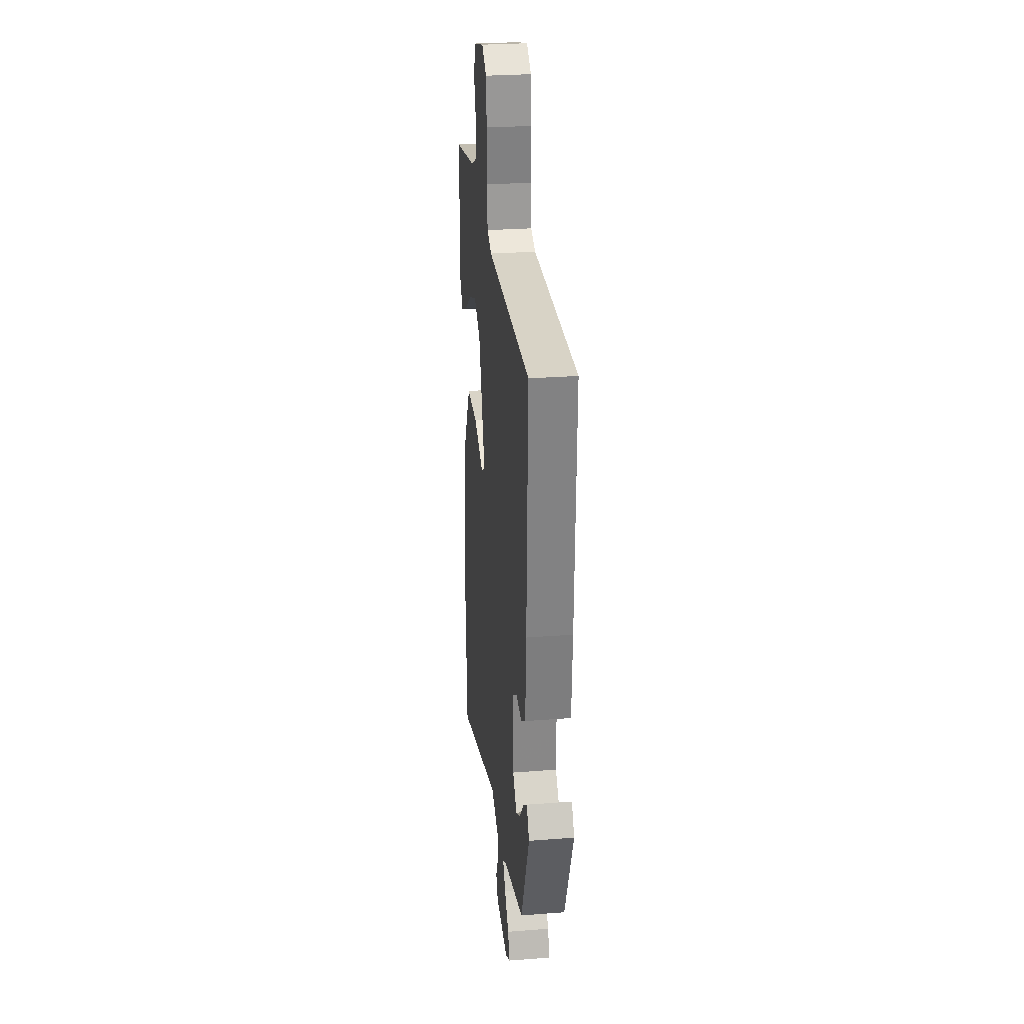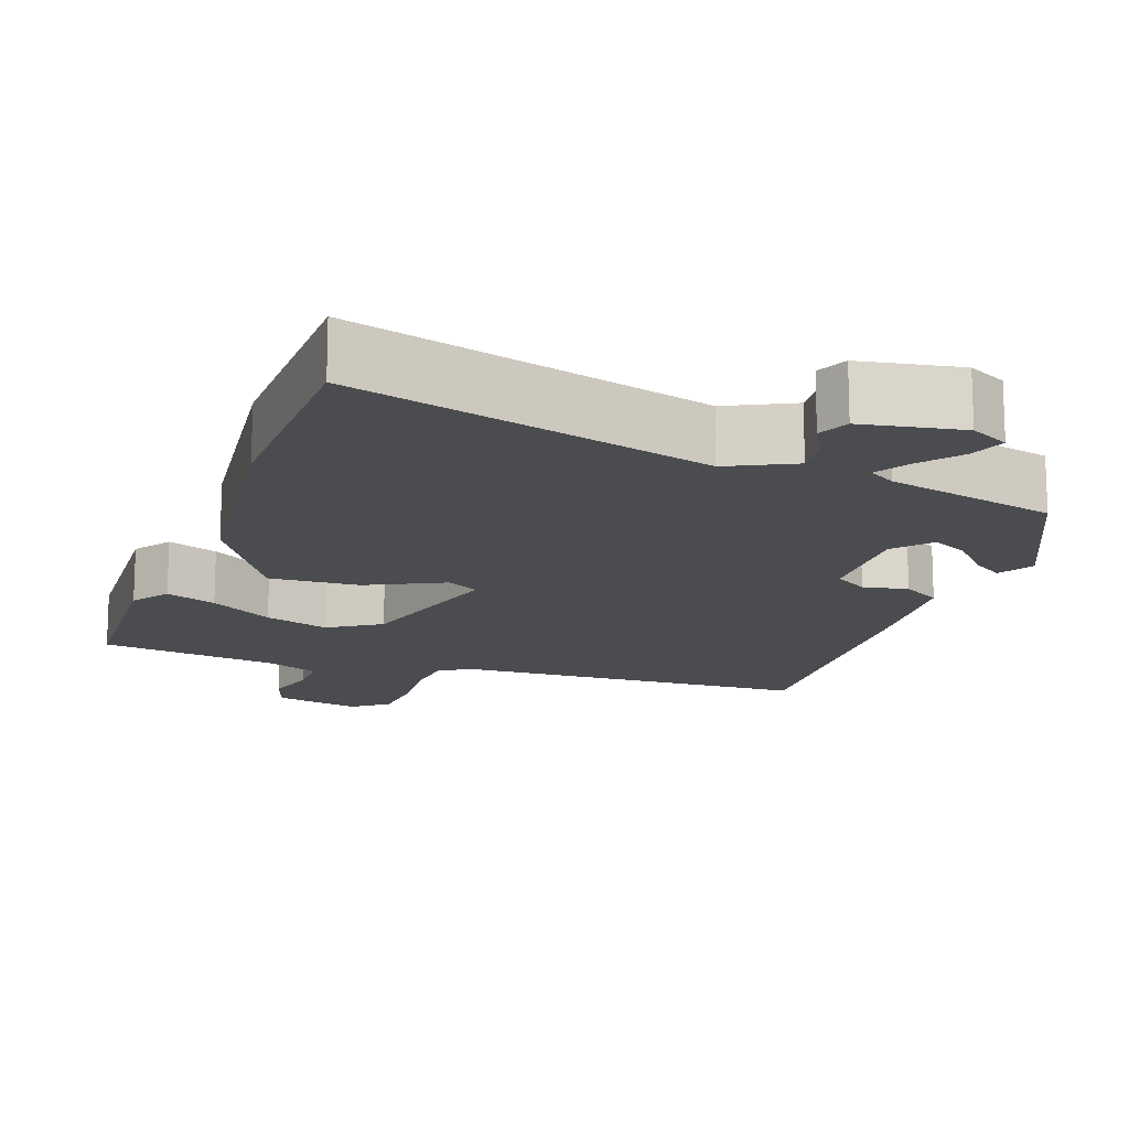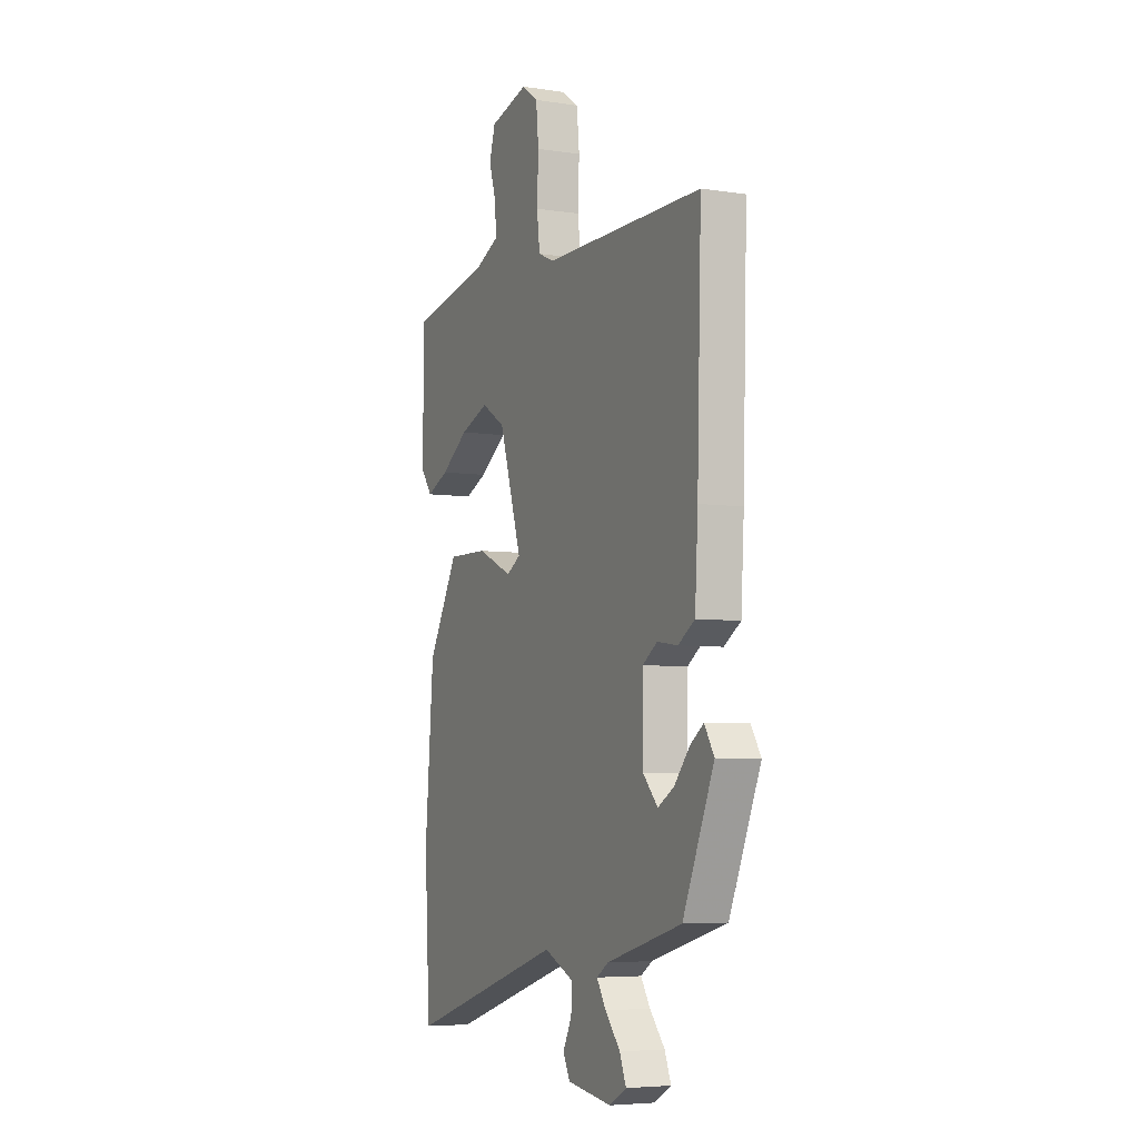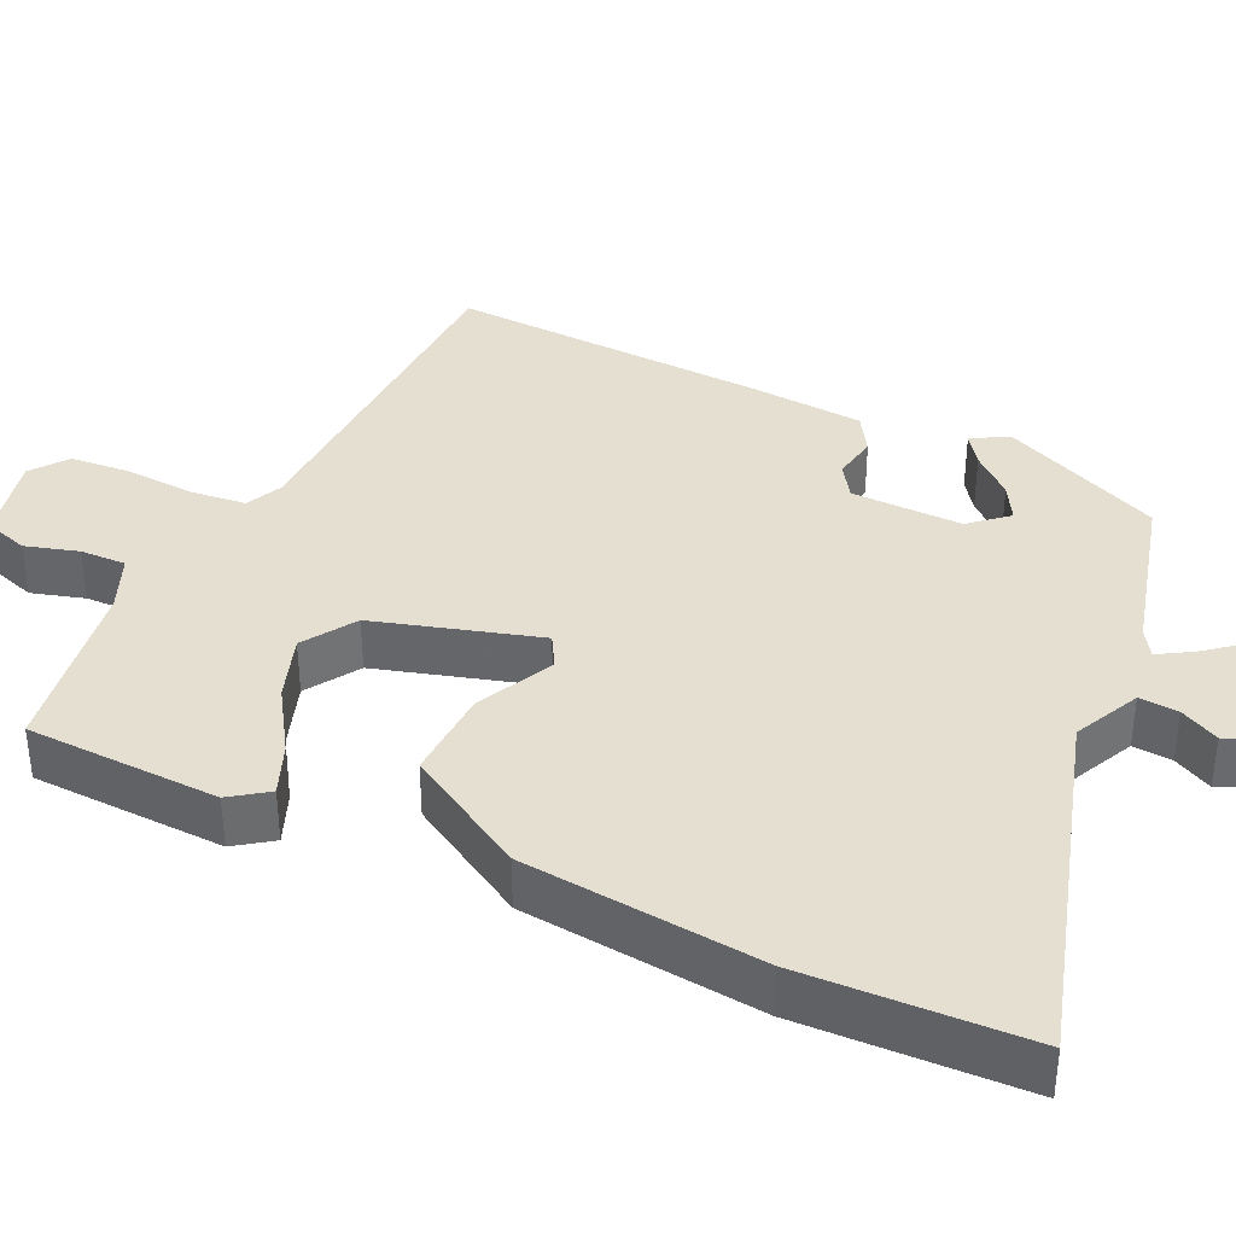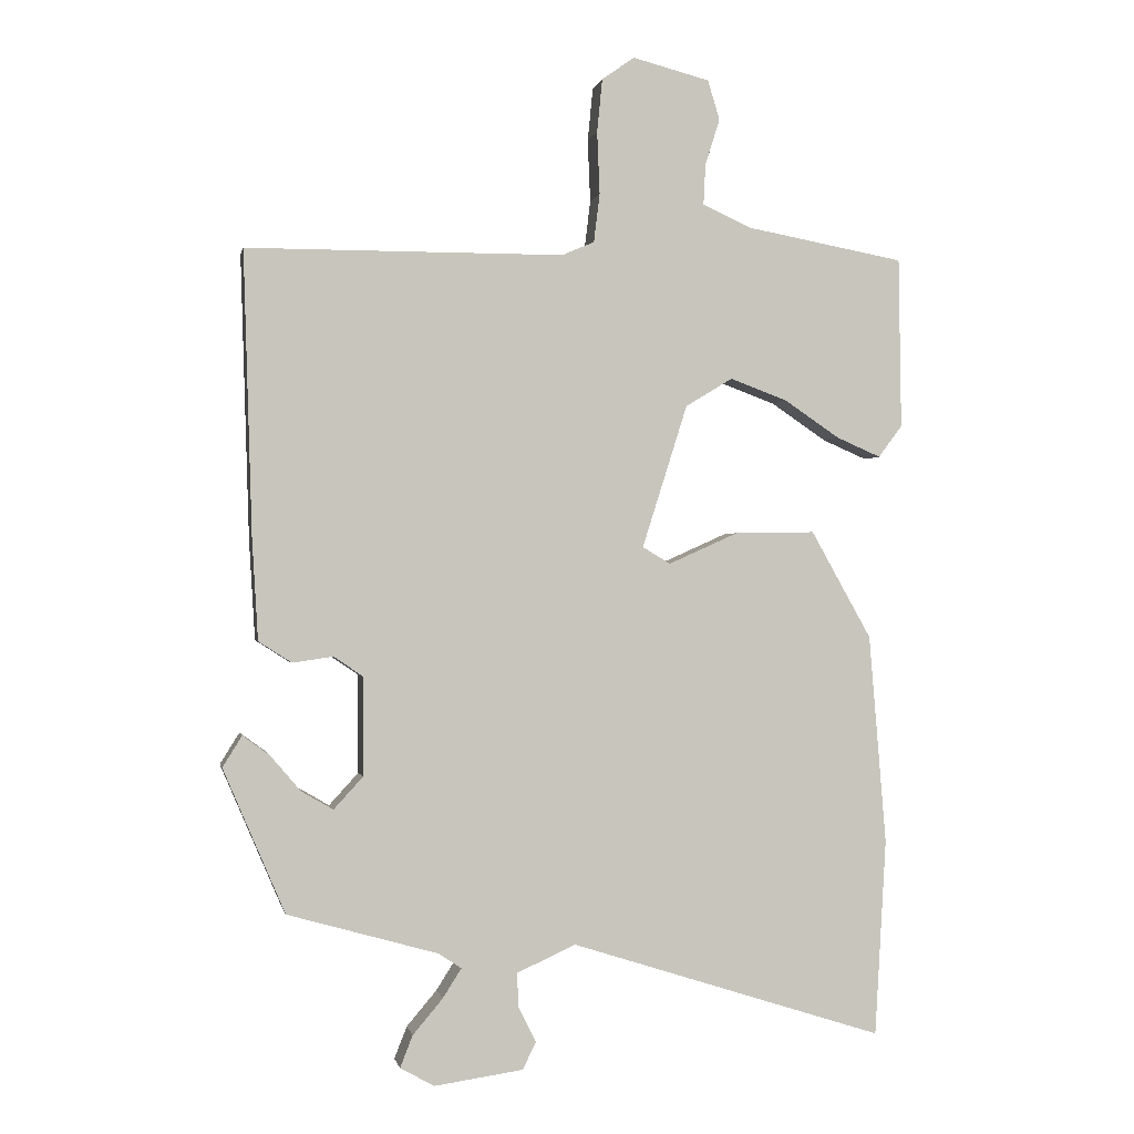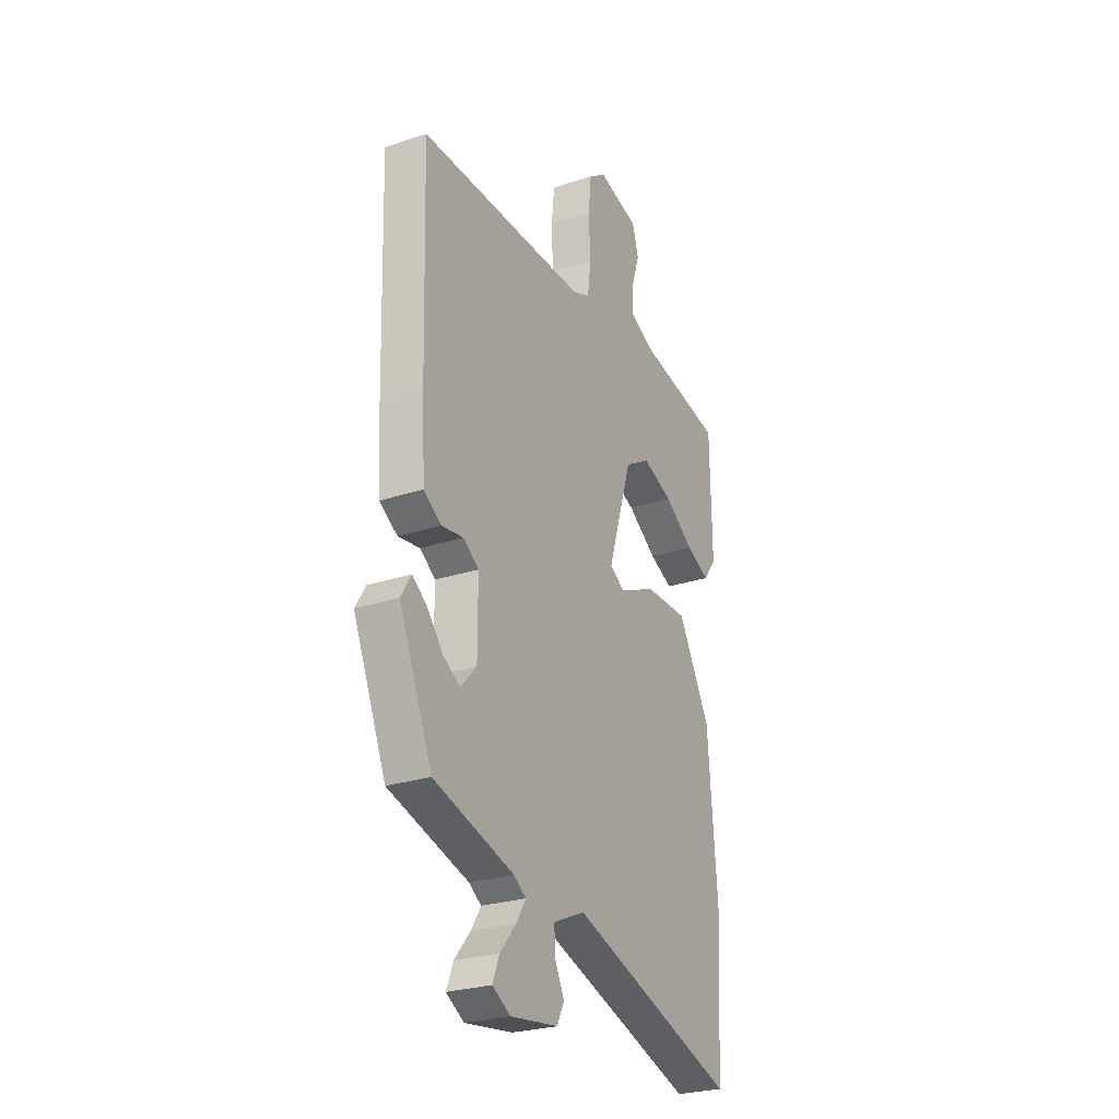
<metadata>
{"format":"obj","ext":"obj","renderer":"f3d","projection":"perspective","resolution":1024,"background":"white","views":[{"elev":27.8,"azim":-96.7,"up":"+Z"},{"elev":-15.1,"azim":162.4,"up":"+Y"},{"elev":-5.7,"azim":-115.0,"up":"+Z"},{"elev":36.8,"azim":116.4,"up":"+Y"},{"elev":-0.4,"azim":-11.2,"up":"+Z"},{"elev":-26.5,"azim":-62.7,"up":"+Z"}]}
</metadata>
<code>
v -0.481 0.07 0.494
v -0.004 0.07 0.496
v 0.045 0.07 0.517
v 0.054 0.07 0.59
v 0.05 0.07 0.684
v 0.058 0.07 0.764
v 0.107 0.07 0.799
v 0.223 0.07 0.769
v 0.241 0.07 0.71
v 0.219 0.07 0.64
v 0.216 0.07 0.579
v 0.289 0.07 0.546
v 0.528 0.07 0.502
v 0.532 0.07 0.245
v 0.496 0.07 0.197
v 0.429 0.07 0.226
v 0.346 0.07 0.282
v 0.26 0.07 0.314
v 0.189 0.07 0.271
v 0.121 0.07 0.056
v 0.163 0.07 0.031
v 0.268 0.07 0.078
v 0.389 0.07 0.08
v 0.48 0.07 -0.082
v 0.506 0.07 -0.398
v 0.489 0.07 -0.694
v 0.016 0.07 -0.543
v -0.073 0.07 -0.583
v -0.07 0.07 -0.635
v -0.044 0.07 -0.687
v -0.064 0.07 -0.728
v -0.198 0.07 -0.747
v -0.249 0.07 -0.718
v -0.23 0.07 -0.67
v -0.185 0.07 -0.617
v -0.157 0.07 -0.573
v -0.192 0.07 -0.55
v -0.418 0.07 -0.486
v -0.511 0.07 -0.269
v -0.482 0.07 -0.222
v -0.442 0.07 -0.251
v -0.396 0.07 -0.305
v -0.348 0.07 -0.333
v -0.304 0.07 -0.285
v -0.304 0.07 -0.137
v -0.348 0.07 -0.107
v -0.409 0.07 -0.116
v -0.459 0.07 -0.084
v -0.468 0.07 0.069
v -0.481 0 0.494
v -0.004 0 0.496
v 0.045 0 0.517
v 0.054 0 0.59
v 0.05 0 0.684
v 0.058 0 0.764
v 0.107 0 0.799
v 0.223 0 0.769
v 0.241 0 0.71
v 0.219 0 0.64
v 0.216 0 0.579
v 0.289 0 0.546
v 0.528 0 0.502
v 0.532 0 0.245
v 0.496 0 0.197
v 0.429 0 0.226
v 0.346 0 0.282
v 0.26 0 0.314
v 0.189 0 0.271
v 0.121 0 0.056
v 0.163 0 0.031
v 0.268 0 0.078
v 0.389 0 0.08
v 0.48 0 -0.082
v 0.506 0 -0.398
v 0.489 0 -0.694
v 0.016 0 -0.543
v -0.073 0 -0.583
v -0.07 0 -0.635
v -0.044 0 -0.687
v -0.064 0 -0.728
v -0.198 0 -0.747
v -0.249 0 -0.718
v -0.23 0 -0.67
v -0.185 0 -0.617
v -0.157 0 -0.573
v -0.192 0 -0.55
v -0.418 0 -0.486
v -0.511 0 -0.269
v -0.482 0 -0.222
v -0.442 0 -0.251
v -0.396 0 -0.305
v -0.348 0 -0.333
v -0.304 0 -0.285
v -0.304 0 -0.137
v -0.348 0 -0.107
v -0.409 0 -0.116
v -0.459 0 -0.084
v -0.468 0 0.069
f 49 1 2
f 48 49 2
f 47 48 2
f 46 47 2
f 45 46 2 3
f 44 45 3
f 40 41 42
f 39 40 42
f 38 39 42
f 37 38 42
f 36 37 42 43
f 33 34 35
f 32 33 35
f 31 32 35
f 30 31 35
f 29 30 35
f 28 29 35 36
f 36 43 44
f 28 36 44
f 27 28 44
f 26 27 44
f 25 26 44
f 24 25 44
f 23 24 44
f 22 23 44
f 21 22 44
f 15 16 17
f 14 15 17
f 13 14 17
f 12 13 17
f 11 12 17 18
f 8 9 10
f 7 8 10
f 6 7 10
f 5 6 10
f 4 5 10
f 3 4 10 11
f 20 21 44
f 44 3 11
f 20 44 11
f 19 20 11
f 11 18 19
f 51 50 98
f 51 98 97
f 51 97 96
f 51 96 95
f 52 51 95 94
f 52 94 93
f 91 90 89
f 91 89 88
f 91 88 87
f 91 87 86
f 92 91 86 85
f 84 83 82
f 84 82 81
f 84 81 80
f 84 80 79
f 84 79 78
f 85 84 78 77
f 93 92 85
f 93 85 77
f 93 77 76
f 93 76 75
f 93 75 74
f 93 74 73
f 93 73 72
f 93 72 71
f 93 71 70
f 66 65 64
f 66 64 63
f 66 63 62
f 66 62 61
f 67 66 61 60
f 59 58 57
f 59 57 56
f 59 56 55
f 59 55 54
f 59 54 53
f 60 59 53 52
f 93 70 69
f 60 52 93
f 60 93 69
f 60 69 68
f 68 67 60
f 1 50 51 2
f 2 51 52 3
f 3 52 53 4
f 4 53 54 5
f 5 54 55 6
f 6 55 56 7
f 7 56 57 8
f 8 57 58 9
f 9 58 59 10
f 10 59 60 11
f 11 60 61 12
f 12 61 62 13
f 13 62 63 14
f 14 63 64 15
f 15 64 65 16
f 16 65 66 17
f 17 66 67 18
f 18 67 68 19
f 19 68 69 20
f 20 69 70 21
f 21 70 71 22
f 22 71 72 23
f 23 72 73 24
f 24 73 74 25
f 25 74 75 26
f 26 75 76 27
f 27 76 77 28
f 28 77 78 29
f 29 78 79 30
f 30 79 80 31
f 31 80 81 32
f 32 81 82 33
f 33 82 83 34
f 34 83 84 35
f 35 84 85 36
f 36 85 86 37
f 37 86 87 38
f 38 87 88 39
f 39 88 89 40
f 40 89 90 41
f 41 90 91 42
f 42 91 92 43
f 43 92 93 44
f 44 93 94 45
f 45 94 95 46
f 46 95 96 47
f 47 96 97 48
f 48 97 98 49
f 49 98 50 1

</code>
